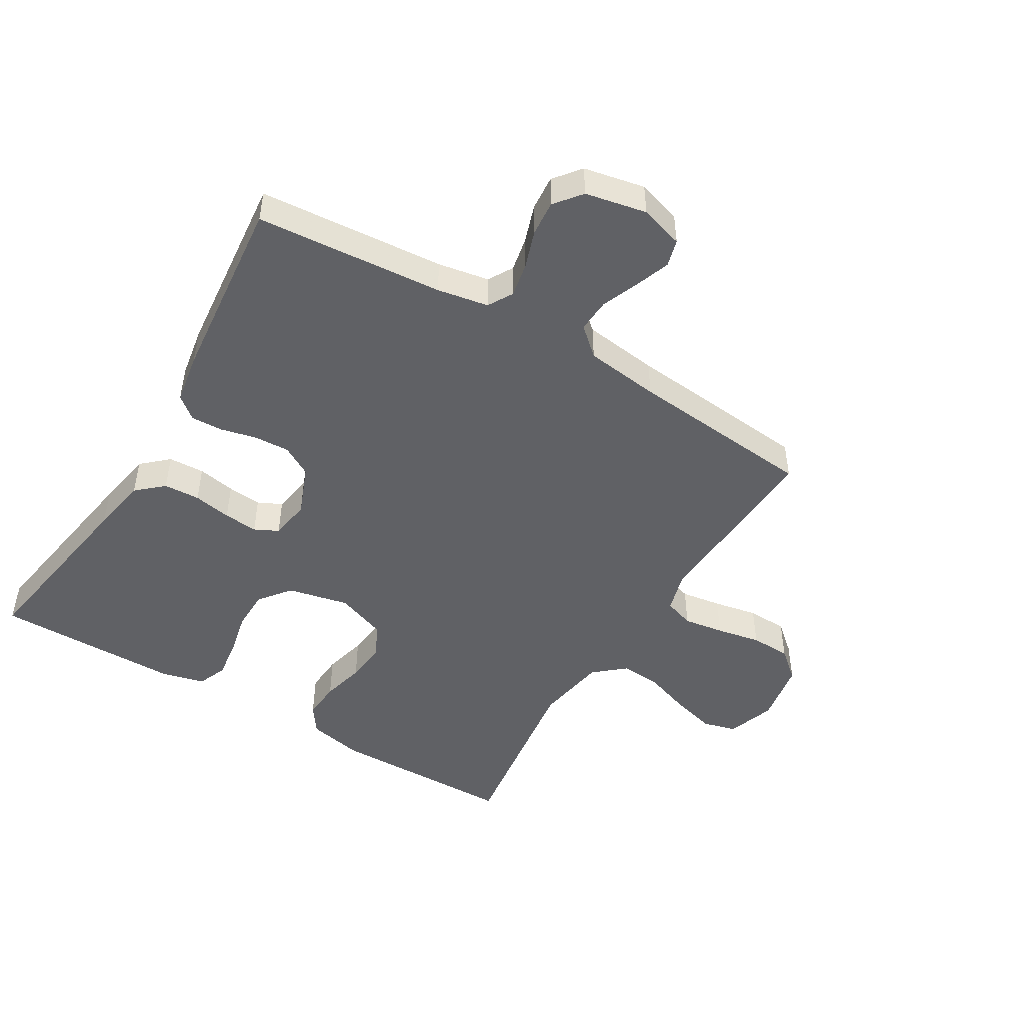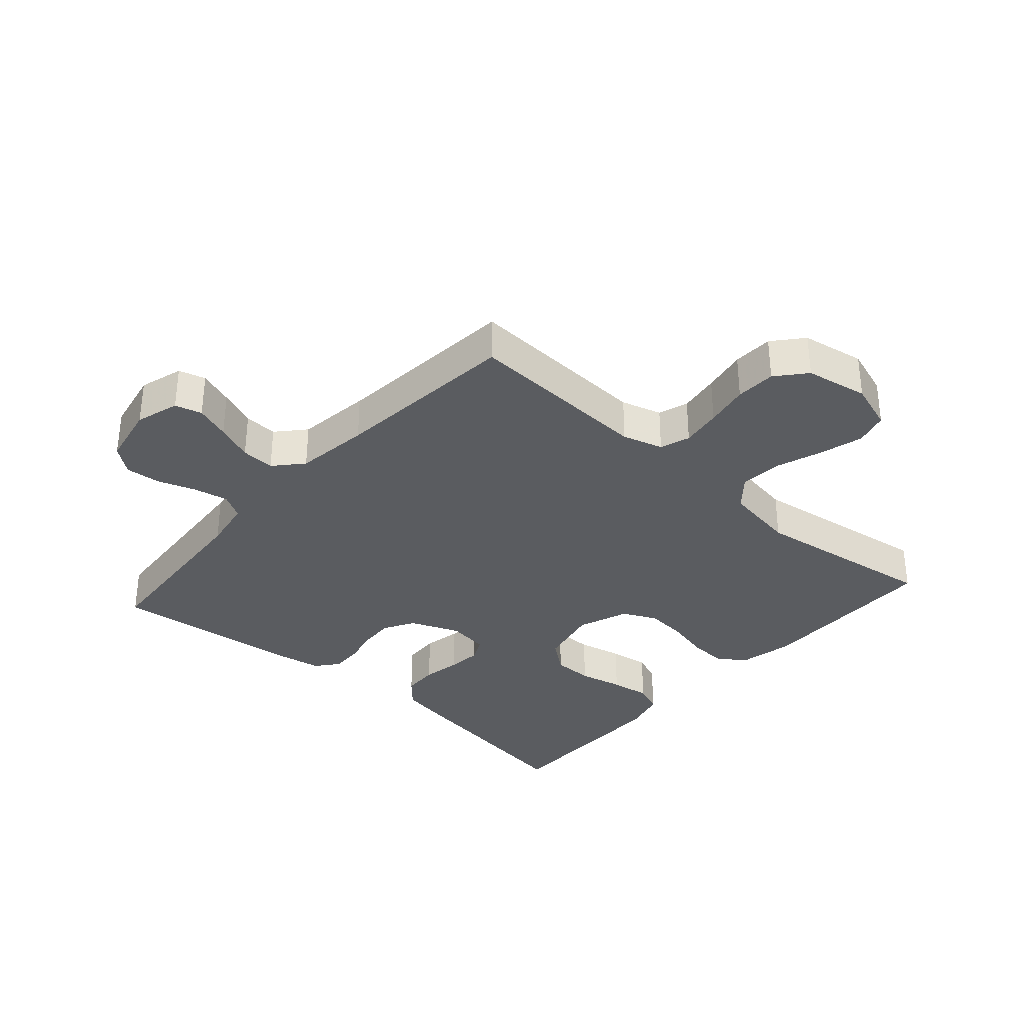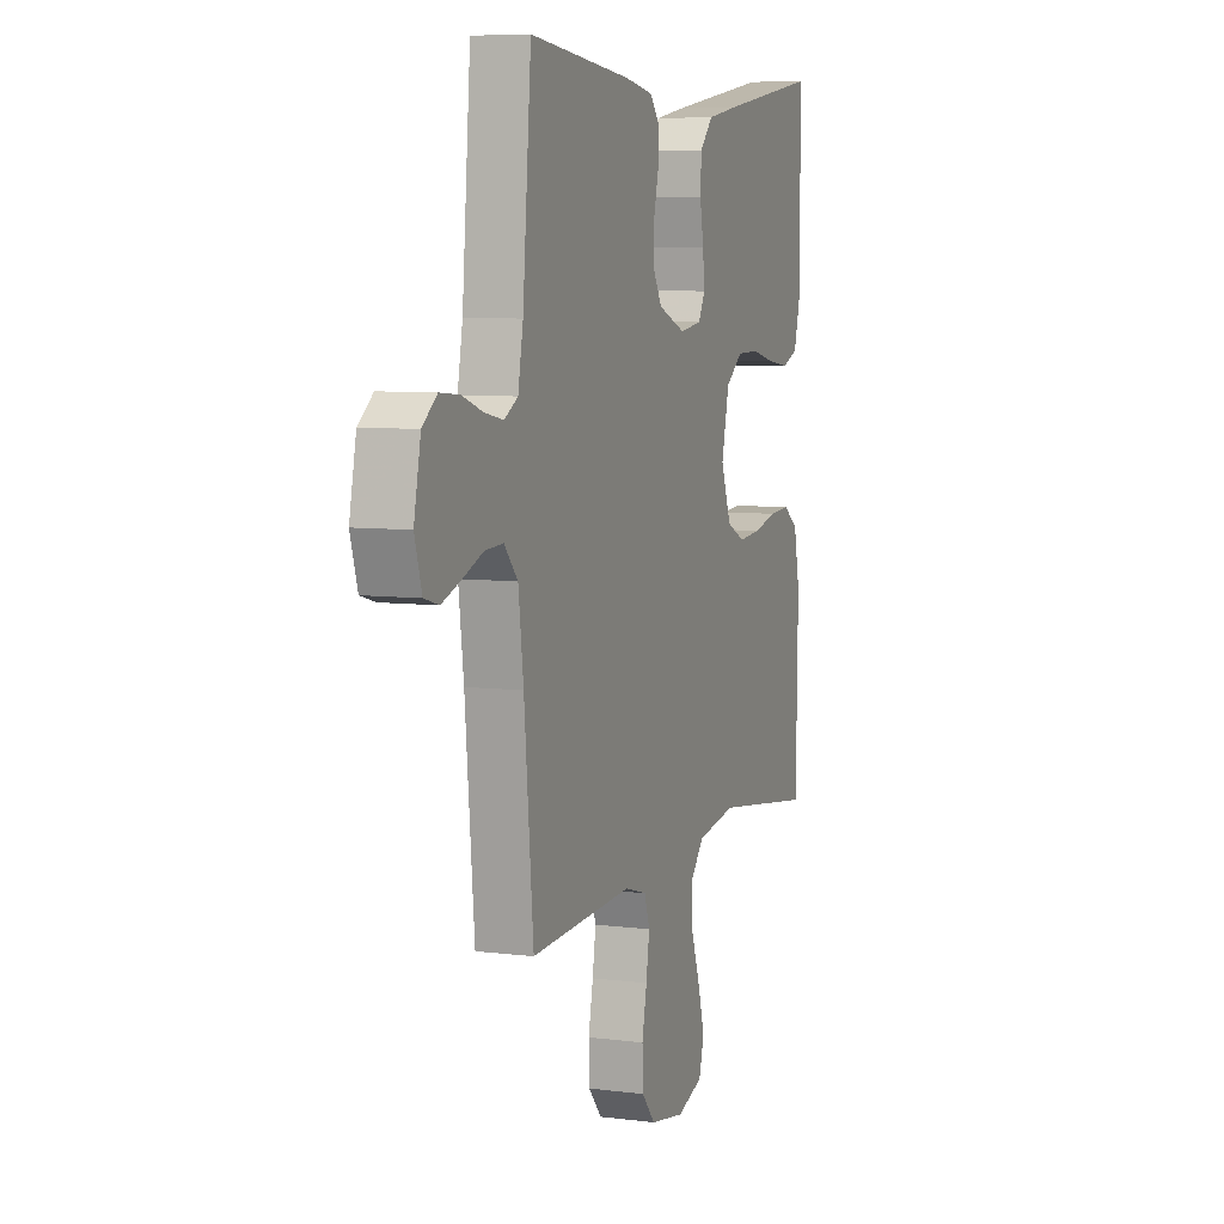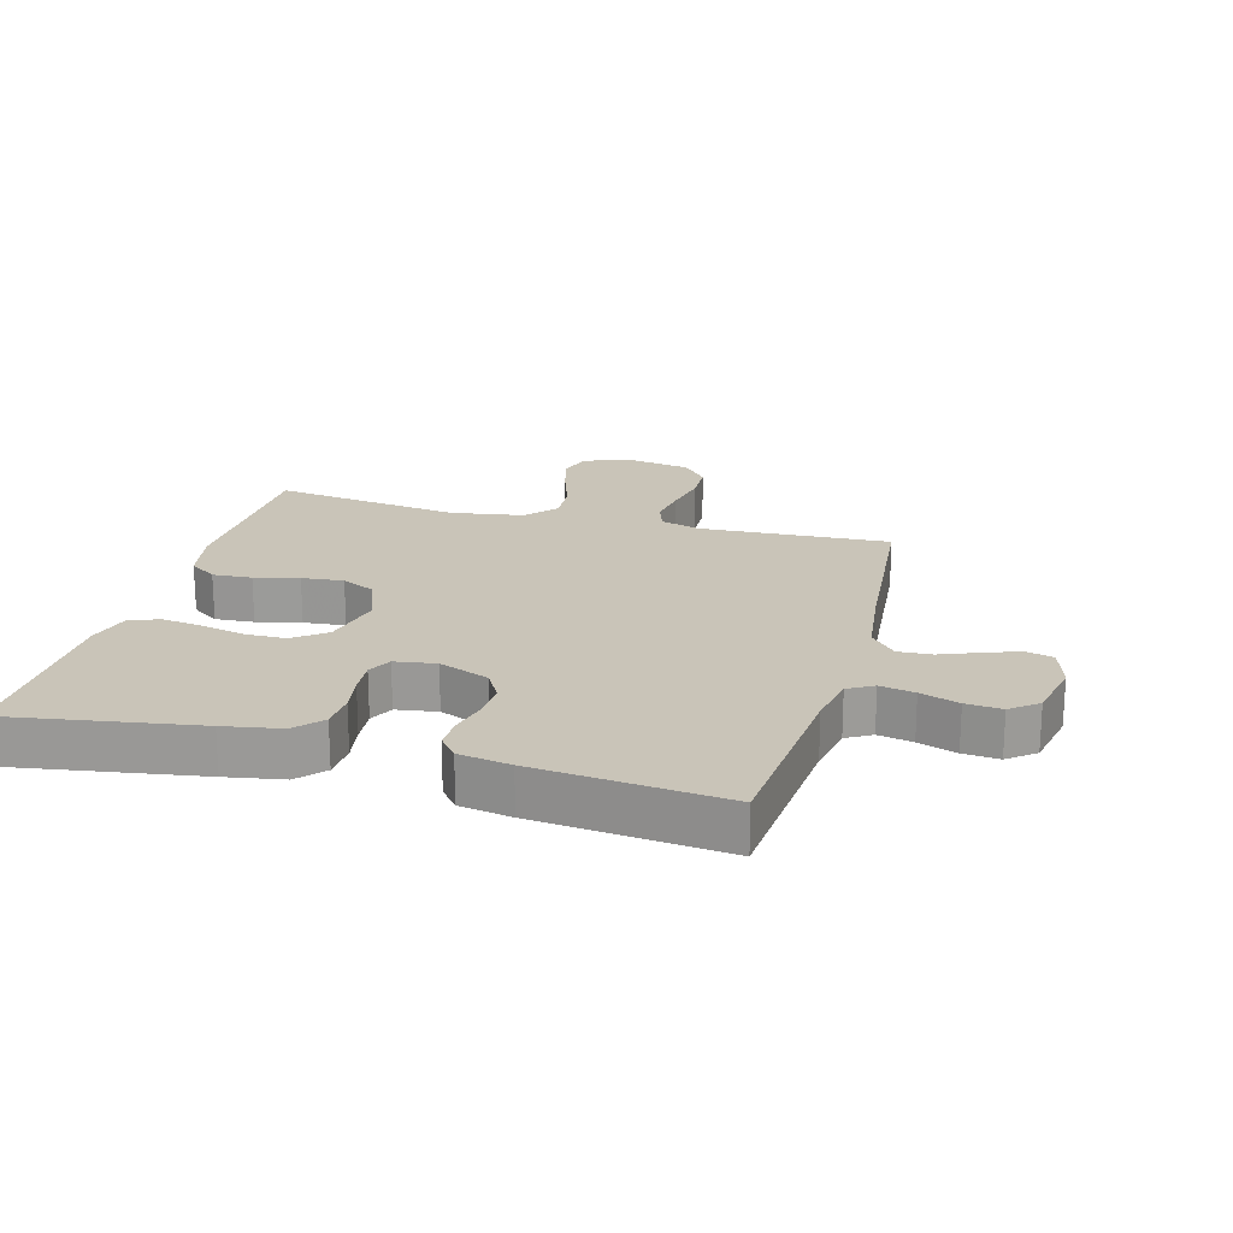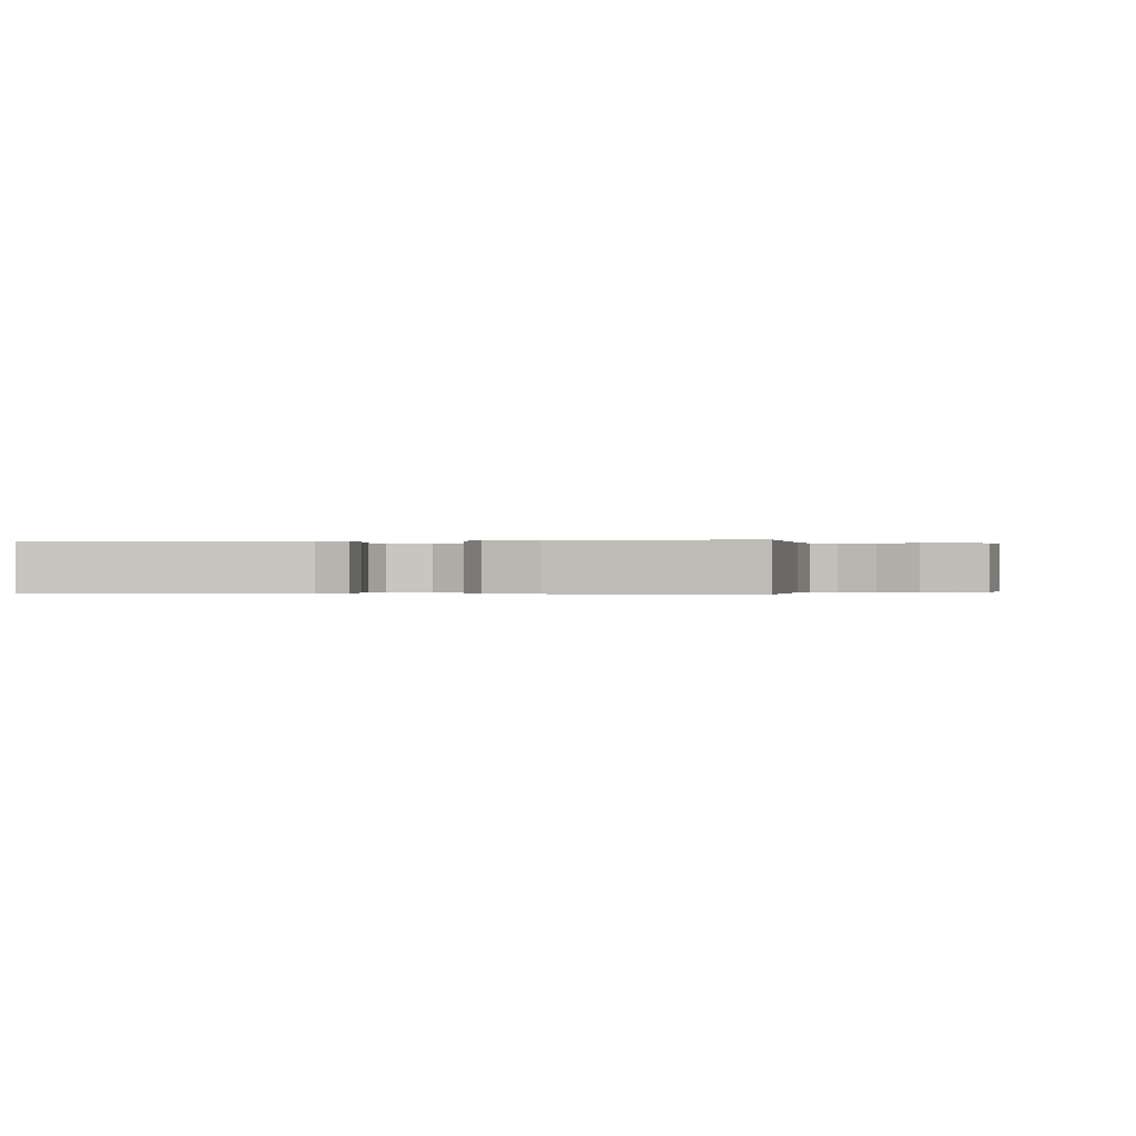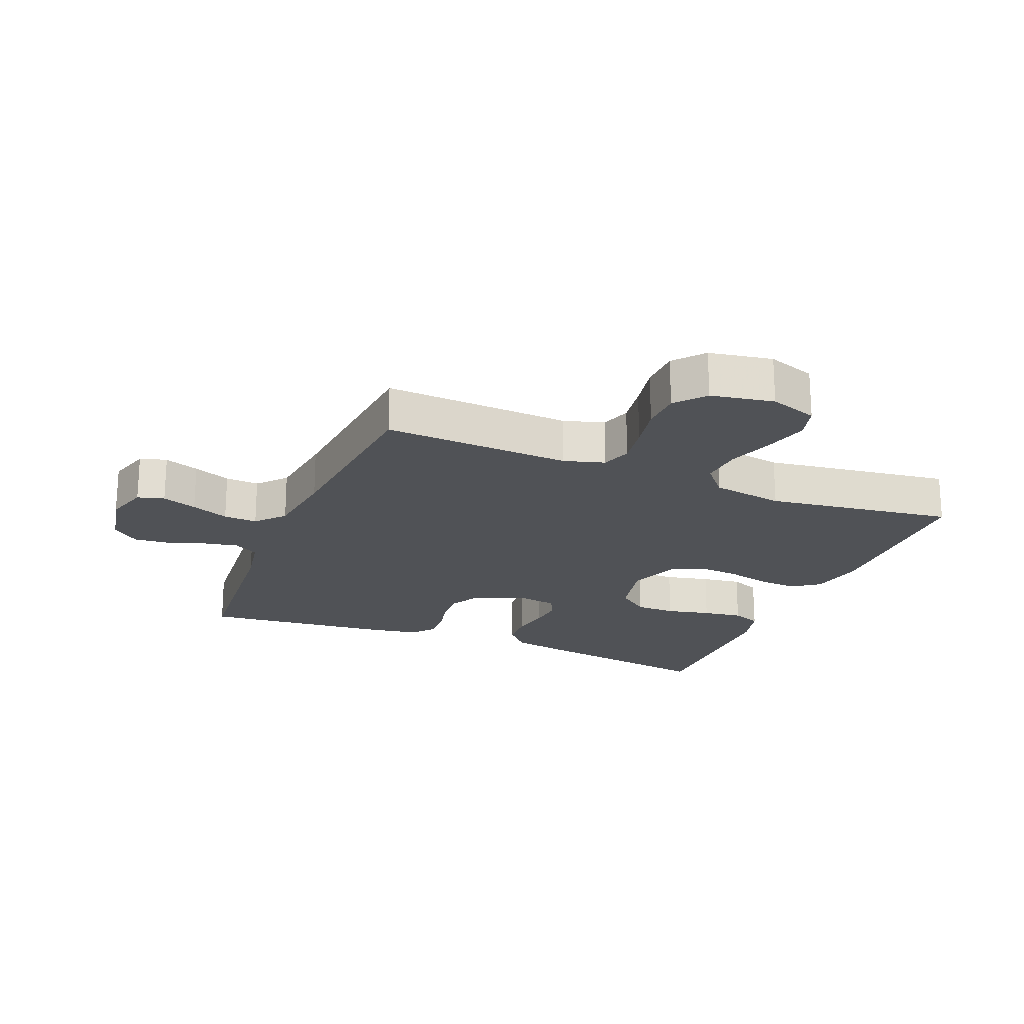
<metadata>
{"format":"obj","ext":"obj","renderer":"f3d","projection":"perspective","resolution":1024,"background":"white","views":[{"elev":-47.9,"azim":58.9,"up":"+Y"},{"elev":-33.7,"azim":138.4,"up":"+Y"},{"elev":7.0,"azim":110.2,"up":"+Z"},{"elev":20.2,"azim":15.4,"up":"+Y"},{"elev":-0.1,"azim":7.2,"up":"+Y"},{"elev":-21.0,"azim":157.8,"up":"+Y"}]}
</metadata>
<code>
v 0.5 0.07 -0.5
v 0.2 0.07 -0.485
v 0.135 0.07 -0.504
v 0.119 0.07 -0.552
v 0.129 0.07 -0.617
v 0.143 0.07 -0.688
v 0.141 0.07 -0.753
v 0.101 0.07 -0.8
v 0 0.07 -0.818
v -0.077 0.07 -0.792
v -0.092 0.07 -0.738
v -0.073 0.07 -0.668
v -0.047 0.07 -0.593
v -0.042 0.07 -0.526
v -0.084 0.07 -0.477
v -0.2 0.07 -0.458
v -0.5 0.07 -0.5
v -0.505 0.07 -0.2
v -0.487 0.07 -0.112
v -0.443 0.07 -0.081
v -0.381 0.07 -0.085
v -0.311 0.07 -0.102
v -0.245 0.07 -0.108
v -0.191 0.07 -0.082
v -0.161 0.07 0
v -0.183 0.07 0.098
v -0.233 0.07 0.137
v -0.298 0.07 0.138
v -0.369 0.07 0.122
v -0.433 0.07 0.113
v -0.48 0.07 0.132
v -0.498 0.07 0.2
v -0.5 0.07 0.5
v -0.2 0.07 0.452
v -0.109 0.07 0.436
v -0.071 0.07 0.394
v -0.068 0.07 0.336
v -0.079 0.07 0.275
v -0.084 0.07 0.22
v -0.065 0.07 0.182
v 0 0.07 0.172
v 0.08 0.07 0.204
v 0.108 0.07 0.253
v 0.105 0.07 0.31
v 0.091 0.07 0.368
v 0.089 0.07 0.419
v 0.118 0.07 0.455
v 0.2 0.07 0.469
v 0.5 0.07 0.5
v 0.525 0.07 0.2
v 0.54 0.07 0.118
v 0.58 0.07 0.095
v 0.635 0.07 0.106
v 0.696 0.07 0.127
v 0.753 0.07 0.132
v 0.796 0.07 0.098
v 0.816 0.07 0
v 0.795 0.07 -0.07
v 0.752 0.07 -0.082
v 0.696 0.07 -0.062
v 0.636 0.07 -0.038
v 0.582 0.07 -0.035
v 0.542 0.07 -0.08
v 0.527 0.07 -0.2
v 0.5 0 -0.5
v 0.2 0 -0.485
v 0.135 0 -0.504
v 0.119 0 -0.552
v 0.129 0 -0.617
v 0.143 0 -0.688
v 0.141 0 -0.753
v 0.101 0 -0.8
v 0 0 -0.818
v -0.077 0 -0.792
v -0.092 0 -0.738
v -0.073 0 -0.668
v -0.047 0 -0.593
v -0.042 0 -0.526
v -0.084 0 -0.477
v -0.2 0 -0.458
v -0.5 0 -0.5
v -0.505 0 -0.2
v -0.487 0 -0.112
v -0.443 0 -0.081
v -0.381 0 -0.085
v -0.311 0 -0.102
v -0.245 0 -0.108
v -0.191 0 -0.082
v -0.161 0 0
v -0.183 0 0.098
v -0.233 0 0.137
v -0.298 0 0.138
v -0.369 0 0.122
v -0.433 0 0.113
v -0.48 0 0.132
v -0.498 0 0.2
v -0.5 0 0.5
v -0.2 0 0.452
v -0.109 0 0.436
v -0.071 0 0.394
v -0.068 0 0.336
v -0.079 0 0.275
v -0.084 0 0.22
v -0.065 0 0.182
v 0 0 0.172
v 0.08 0 0.204
v 0.108 0 0.253
v 0.105 0 0.31
v 0.091 0 0.368
v 0.089 0 0.419
v 0.118 0 0.455
v 0.2 0 0.469
v 0.5 0 0.5
v 0.525 0 0.2
v 0.54 0 0.118
v 0.58 0 0.095
v 0.635 0 0.106
v 0.696 0 0.127
v 0.753 0 0.132
v 0.796 0 0.098
v 0.816 0 0
v 0.795 0 -0.07
v 0.752 0 -0.082
v 0.696 0 -0.062
v 0.636 0 -0.038
v 0.582 0 -0.035
v 0.542 0 -0.08
v 0.527 0 -0.2
f 58 59 60 61
f 56 57 58 61
f 56 61 62
f 53 54 55 56
f 52 53 56 62
f 51 52 62 63
f 47 48 49 50
f 44 45 46 47
f 43 44 47 50
f 42 43 50 51
f 35 36 37 38
f 35 38 39
f 34 35 39
f 33 34 39
f 32 33 39 40
f 28 29 30 31
f 28 31 32 40
f 19 20 21 22
f 19 22 23
f 16 17 18 19
f 15 16 19 23
f 14 15 23 24
f 10 11 12 13
f 8 9 10 13
f 8 13 14
f 5 6 7 8
f 4 5 8 14
f 3 4 14 24
f 64 1 2
f 41 42 51 63
f 27 28 40 41
f 26 27 41 63
f 25 26 63 64
f 24 25 64
f 2 3 24 64
f 125 124 123 122
f 125 122 121 120
f 126 125 120
f 120 119 118 117
f 126 120 117 116
f 127 126 116 115
f 114 113 112 111
f 111 110 109 108
f 114 111 108 107
f 115 114 107 106
f 102 101 100 99
f 103 102 99
f 103 99 98
f 103 98 97
f 104 103 97 96
f 95 94 93 92
f 104 96 95 92
f 86 85 84 83
f 87 86 83
f 83 82 81 80
f 87 83 80 79
f 88 87 79 78
f 77 76 75 74
f 77 74 73 72
f 78 77 72
f 72 71 70 69
f 78 72 69 68
f 88 78 68 67
f 66 65 128
f 127 115 106 105
f 105 104 92 91
f 127 105 91 90
f 128 127 90 89
f 128 89 88
f 128 88 67 66
f 1 65 66 2
f 2 66 67 3
f 3 67 68 4
f 4 68 69 5
f 5 69 70 6
f 6 70 71 7
f 7 71 72 8
f 8 72 73 9
f 9 73 74 10
f 10 74 75 11
f 11 75 76 12
f 12 76 77 13
f 13 77 78 14
f 14 78 79 15
f 15 79 80 16
f 16 80 81 17
f 17 81 82 18
f 18 82 83 19
f 19 83 84 20
f 20 84 85 21
f 21 85 86 22
f 22 86 87 23
f 23 87 88 24
f 24 88 89 25
f 25 89 90 26
f 26 90 91 27
f 27 91 92 28
f 28 92 93 29
f 29 93 94 30
f 30 94 95 31
f 31 95 96 32
f 32 96 97 33
f 33 97 98 34
f 34 98 99 35
f 35 99 100 36
f 36 100 101 37
f 37 101 102 38
f 38 102 103 39
f 39 103 104 40
f 40 104 105 41
f 41 105 106 42
f 42 106 107 43
f 43 107 108 44
f 44 108 109 45
f 45 109 110 46
f 46 110 111 47
f 47 111 112 48
f 48 112 113 49
f 49 113 114 50
f 50 114 115 51
f 51 115 116 52
f 52 116 117 53
f 53 117 118 54
f 54 118 119 55
f 55 119 120 56
f 56 120 121 57
f 57 121 122 58
f 58 122 123 59
f 59 123 124 60
f 60 124 125 61
f 61 125 126 62
f 62 126 127 63
f 63 127 128 64
f 64 128 65 1

</code>
